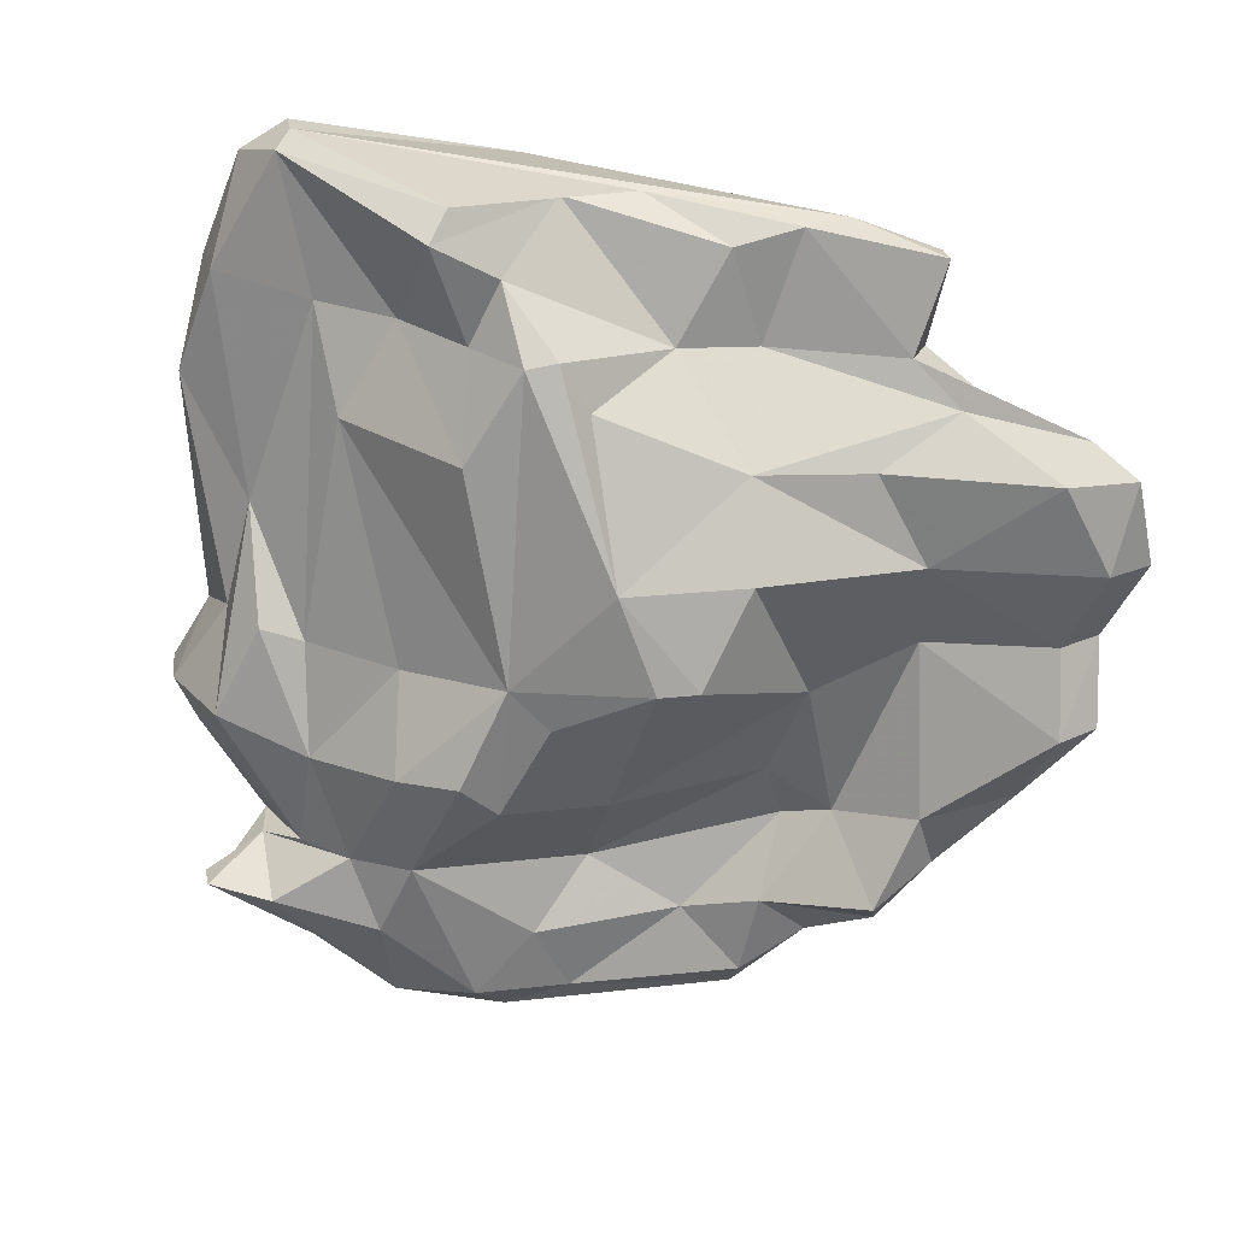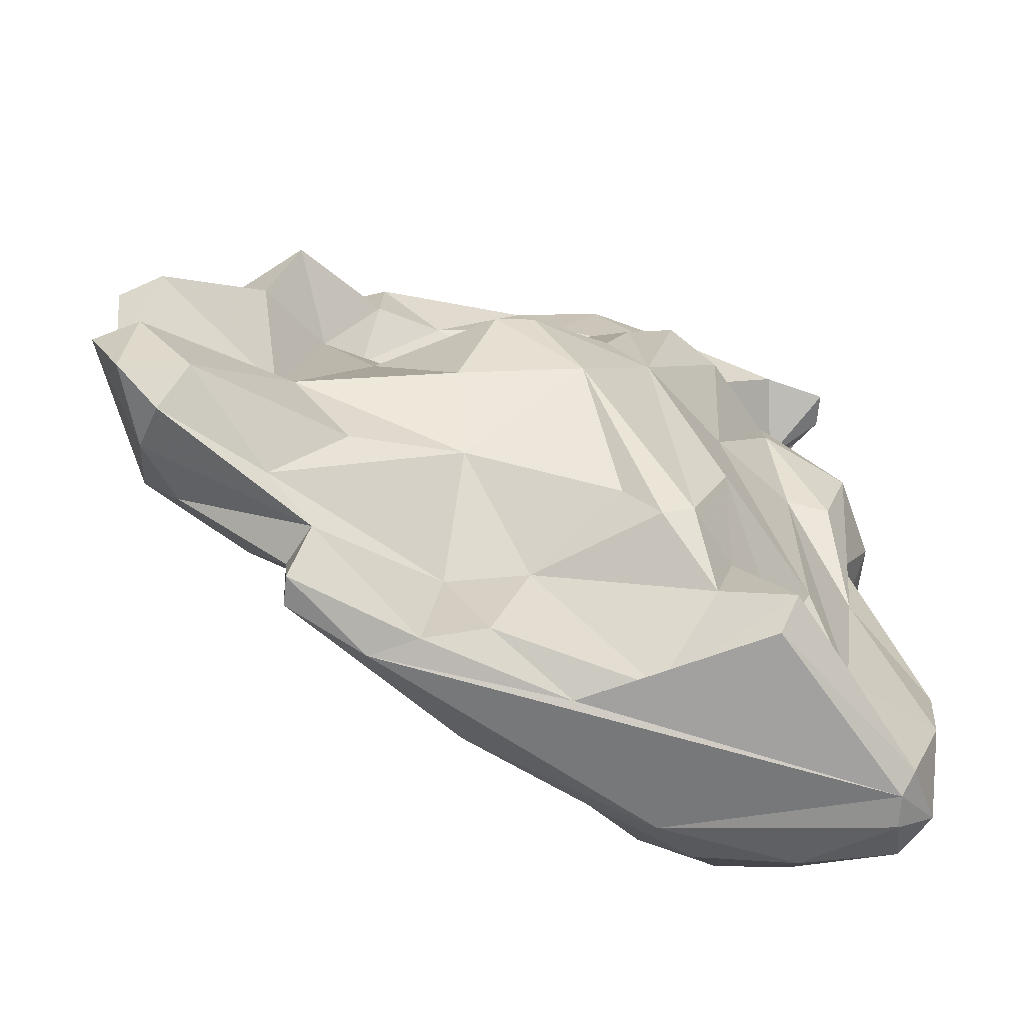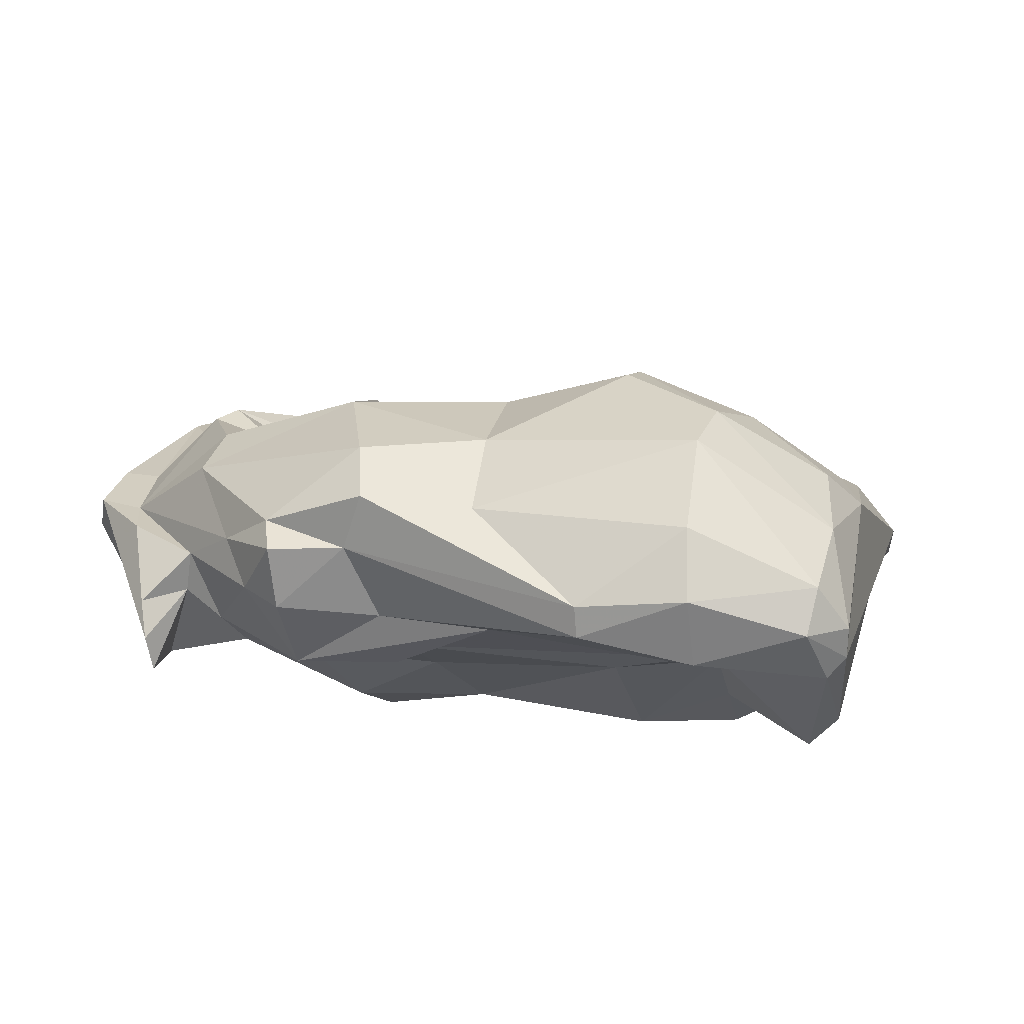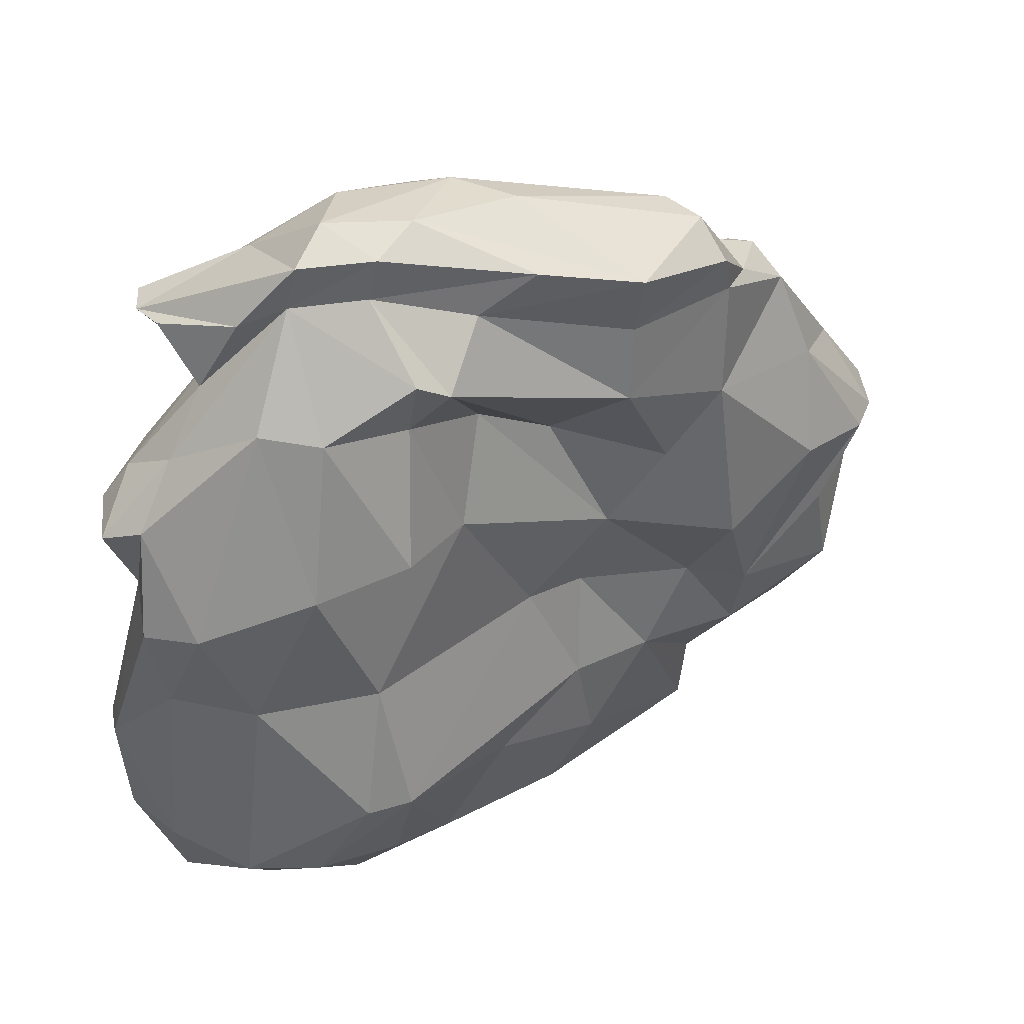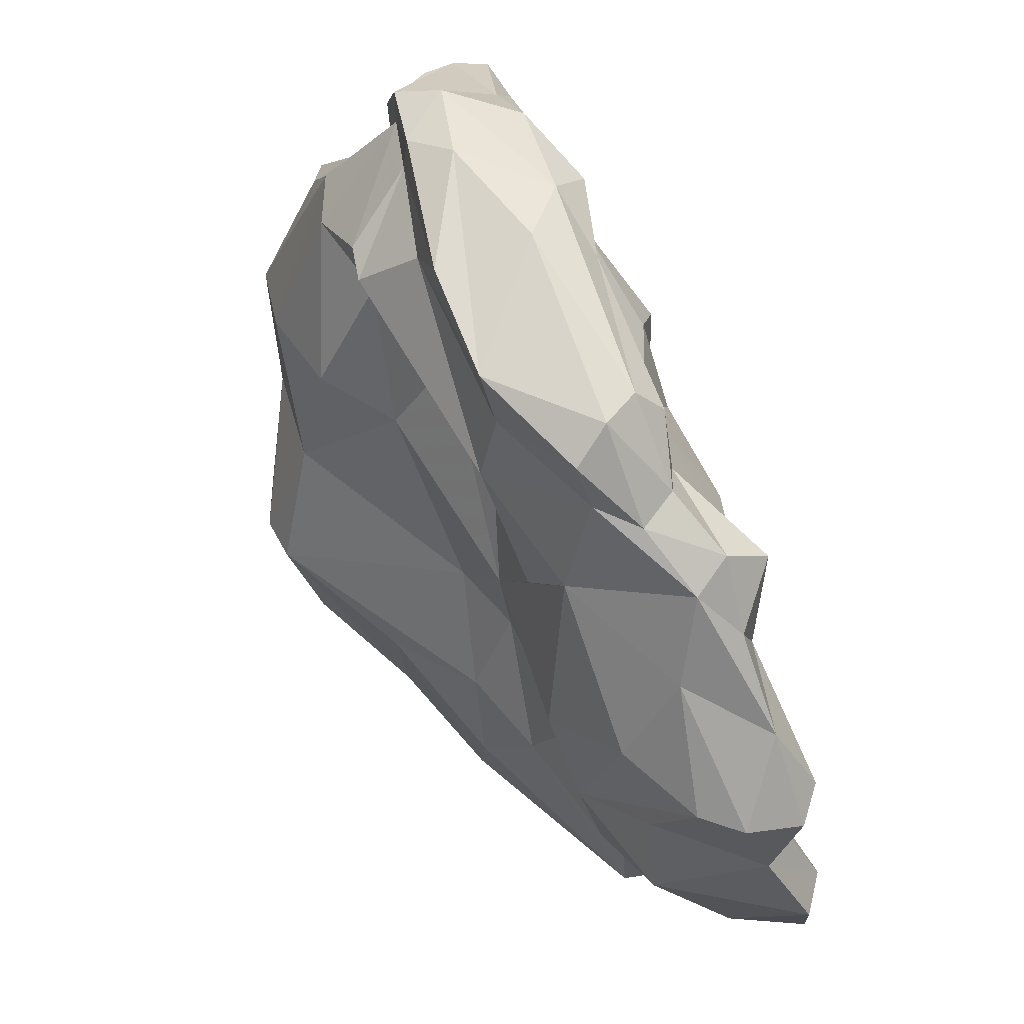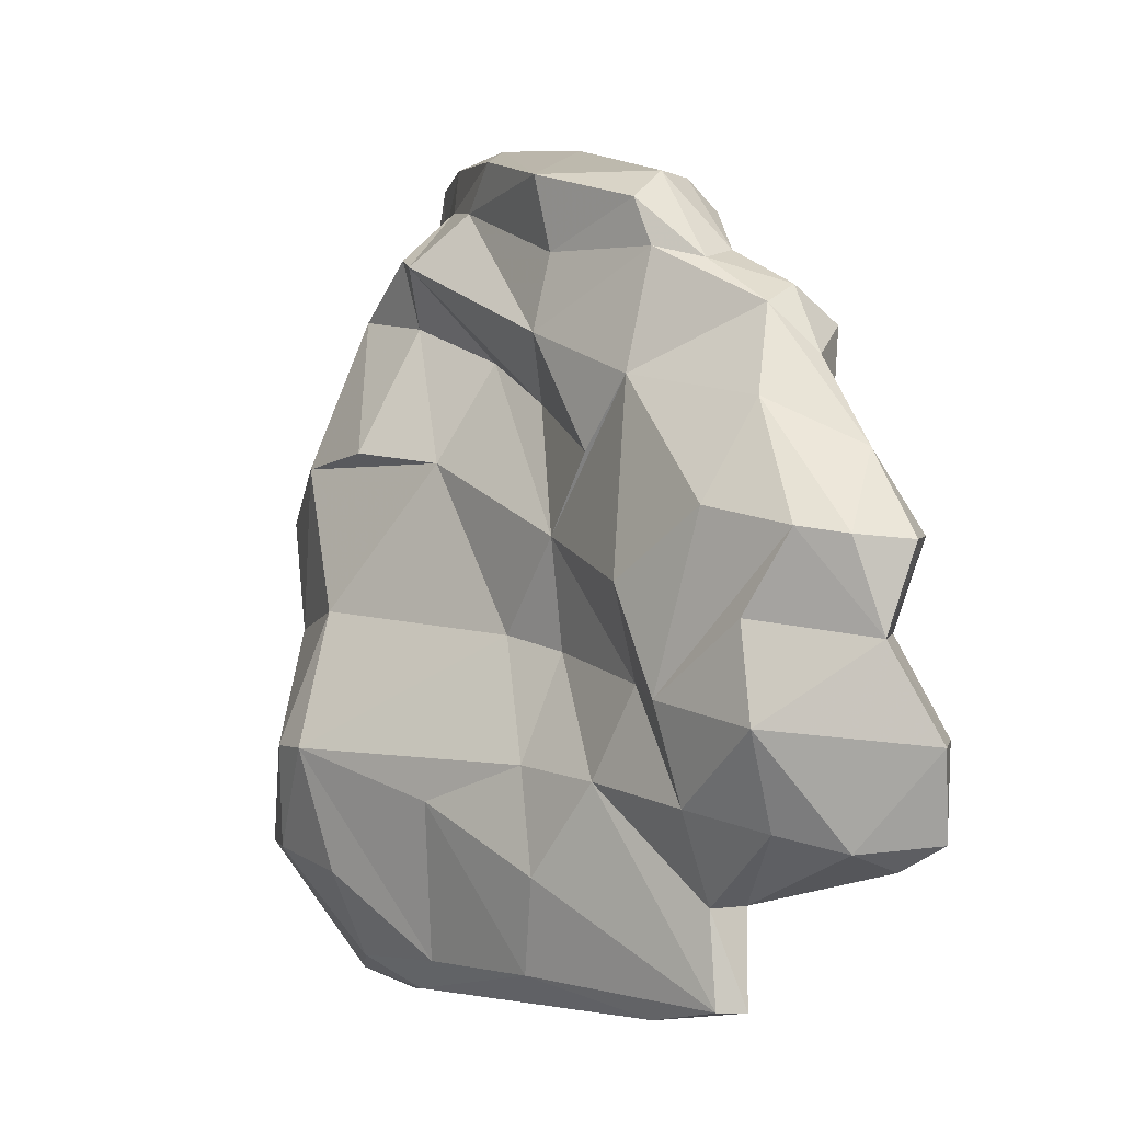
<metadata>
{"format":"obj","ext":"obj","renderer":"f3d","projection":"perspective","resolution":1024,"background":"white","views":[{"elev":-67.6,"azim":170.4,"up":"+Y"},{"elev":-64.0,"azim":-14.0,"up":"+Z"},{"elev":17.6,"azim":103.3,"up":"+Y"},{"elev":45.3,"azim":166.2,"up":"+Z"},{"elev":50.1,"azim":-108.2,"up":"+Z"},{"elev":-6.9,"azim":-110.3,"up":"+Z"}]}
</metadata>
<code>
v 129.9 292.6 103.1
v 131.4 290.6 96.29
v 131.4 291.4 103.5
v 130.2 295 103.2
v 129.7 291.7 95.92
v 131.3 296.7 103.6
v 131 291 92.6
v 130.4 293.6 99.67
v 132.1 293.2 106.7
v 132.1 292.5 100
v 134.6 293.9 110.4
v 134.2 296.6 108.7
v 133.4 297.7 100.5
v 132.8 297.7 96.61
v 137.7 292.3 97.65
v 135.7 292.9 108.3
v 133.7 290.6 93.14
v 132.9 292 91.67
v 132.5 294 92.28
v 136.4 294.1 113.4
v 135.5 295.6 112.4
v 139.5 294.8 90.48
v 134.5 298.8 104.6
v 134.3 296.2 92.99
v 136.8 292.1 112.1
v 137.5 293.7 91.84
v 137 294.2 101.4
v 137.8 297 114.5
v 138.8 295.3 109.5
v 138.8 295.5 115.1
v 140.2 292.6 94.4
v 137.4 299.4 97.88
v 140.9 294.7 113.7
v 140.2 297.8 118.3
v 140.9 293.4 103.8
v 139.3 299.7 110.2
v 138.6 300.5 102.3
v 140.6 296.1 110.3
v 138.9 296.6 90.38
v 141.1 295.1 117.2
v 139.4 299.3 117
v 140.1 299 98.63
v 137.4 298.3 93.95
v 141.7 295 108
v 138.9 295.1 86.58
v 139 298.7 115.1
v 143.9 295.5 115
v 147.8 295.5 119.3
v 148 298.2 121.1
v 145.5 299.9 100.3
v 143.6 301.7 118.7
v 144.1 290.8 98.94
v 142.2 300 95.08
v 145 296.4 91.4
v 141.9 300.3 107.6
v 144.9 292.6 95.24
v 143.8 301 115.7
v 145.4 289.8 103
v 144.3 296.5 86.64
v 139.1 296.3 86.6
v 148 296.1 113.5
v 146.8 296 87.73
v 144.1 301.6 112.5
v 150.5 302.1 118.7
v 141.2 296.3 118.4
v 147 289.5 103.4
v 147.1 300.2 110.3
v 149.7 294.8 116.8
v 148.1 302.1 120.3
v 148.1 301.3 101.1
v 144.5 300.7 104.6
v 145.1 301.3 91.51
v 147.8 293.1 109.7
v 148.3 295.5 91.75
v 150.6 290.8 105.9
v 150.3 296.4 121.1
v 152.5 300 122.1
v 146.9 300.9 87.75
v 151.6 294.8 119.9
v 151.1 292 93.69
v 150.3 301 112.5
v 152.4 291 104.6
v 152.5 291.7 91.9
v 149.1 289.7 99.73
v 152.1 304.2 116.6
v 145.9 301.5 95.84
v 153.6 290.6 108.9
v 150 304.1 94.53
v 152 291.7 110.2
v 153.4 296.5 86.98
v 154.9 293.6 114.1
v 150.4 297.6 86.57
v 156 299.4 122.2
v 153.4 304.1 117.2
v 142.5 297.4 86.2
v 155.1 307.9 96.83
v 153.8 291.4 92.27
v 152.5 303 88.18
v 154.8 296.2 121.1
v 155.1 293.4 89.67
v 154.6 301.4 119.8
v 153.6 303.3 114.4
v 151.5 303.2 108.4
v 155.4 291.6 96.4
v 154.2 301.4 121.6
v 154.2 305.7 109.1
v 155.9 293.5 92.4
v 155.1 302.6 86.99
v 156.1 292 109.6
v 157.2 304.5 115.3
v 157.4 301 121.4
v 155.5 306.3 91.76
v 155.9 306.4 102.6
v 157.3 293.4 87.36
v 157.8 292.3 88.57
v 158.7 296.2 92.55
v 156.6 294.1 105.8
v 155.8 294.4 117.4
v 158.3 306.7 108.9
v 160.4 296.1 96.77
v 159.6 295.4 110.8
v 157.1 304.4 88.33
v 157 308.3 97.03
v 161 303.3 87.69
v 159.7 303.6 115.6
v 157.5 294.8 114.6
v 163.7 298.8 86.7
v 163.3 296.7 117.2
v 159.7 300.7 118.8
v 158.5 296.2 119.1
v 160.5 296.4 106.2
v 162 297.5 92.76
v 160.3 295 117.2
v 157.7 300.9 119.5
v 159.2 307.5 92.85
v 161.3 298.4 115.9
v 163.6 296.5 110.1
v 164.1 297.9 87.41
v 161.4 300.2 115.6
v 162.3 296.3 106
v 164 300.1 86.64
v 163.1 306 107.2
v 163.5 298.6 101.6
v 164.8 302 87.87
v 163 295.2 117
v 162.6 298.2 117.5
v 159.6 296.6 115
v 161.1 306.1 102.3
v 162.3 307 93.19
v 163 301.6 113.3
v 164.6 303.1 110.9
v 164.6 300 112
v 164.5 304.2 102.1
v 165.2 304.6 106.6
v 167 299.9 97.16
v 163.9 298.9 106.3
v 165.8 299.7 110.2
v 167 301.2 97.25
v 165 302.2 107.4
v 166.1 298.8 92.57
v 165.7 300.2 88.15
v 166.1 302.3 110.3
v 165.2 304.3 93.09
v 166.7 301.7 92.77
g foo
f 130 111 93
f 93 111 105
f 93 105 77
f 99 130 93
f 105 69 77
f 76 93 77
f 99 93 76
f 76 77 49
f 79 99 76
f 77 69 51
f 49 77 51
f 48 79 76
f 65 48 76
f 34 51 41
f 49 51 34
f 76 49 65
f 65 49 34
f 40 48 65
f 28 34 41
f 28 30 34
f 34 30 65
f 40 65 30
f 129 128 146
f 130 128 111
f 128 129 111
f 129 134 111
f 145 128 130
f 133 145 130
f 111 134 105
f 101 105 134
f 133 130 99
f 133 99 118
f 101 64 69
f 105 101 69
f 118 99 79
f 79 91 118
f 64 51 69
f 48 68 79
f 51 64 57
f 51 57 41
f 68 48 47
f 46 41 57
f 47 48 40
f 41 46 28
f 40 33 47
f 33 40 30
f 46 21 28
f 20 28 21
f 30 28 20
f 25 33 20
f 33 30 20
f 11 20 21
f 25 20 11
f 136 146 128
f 128 145 136
f 134 129 139
f 146 139 129
f 139 146 136
f 147 139 136
f 145 133 136
f 126 147 136
f 126 136 133
f 94 101 134
f 101 94 85
f 126 133 118
f 64 101 85
f 118 91 126
f 68 91 79
f 68 61 91
f 63 57 64
f 63 64 85
f 68 47 61
f 63 46 57
f 61 47 38
f 36 46 63
f 38 47 33
f 29 38 33
f 46 36 21
f 36 12 21
f 25 29 33
f 16 29 25
f 11 21 9
f 21 12 9
f 16 25 11
f 9 16 11
f 162 151 150
f 152 162 150
f 157 162 152
f 151 125 150
f 137 157 152
f 147 152 139
f 152 150 139
f 137 152 147
f 134 150 125
f 139 150 134
f 121 137 147
f 134 125 110
f 121 147 126
f 94 110 102
f 134 110 94
f 85 94 102
f 121 126 109
f 109 126 91
f 81 85 102
f 87 109 91
f 67 85 81
f 87 91 89
f 63 85 67
f 89 91 73
f 75 89 73
f 55 63 67
f 73 91 61
f 63 55 36
f 61 38 44
f 73 61 44
f 29 44 38
f 12 36 23
f 12 23 6
f 12 4 9
f 6 4 12
f 9 3 16
f 1 9 4
f 3 9 1
f 142 151 154
f 159 154 151
f 159 151 162
f 159 162 157
f 151 142 125
f 156 159 157
f 137 156 157
f 142 119 125
f 119 110 125
f 106 110 119
f 121 140 137
f 121 131 140
f 106 102 110
f 117 131 121
f 106 103 102
f 121 109 117
f 103 81 102
f 71 81 103
f 82 109 87
f 82 117 109
f 71 67 81
f 82 87 89
f 82 89 75
f 67 71 55
f 73 66 75
f 82 75 66
f 66 73 58
f 36 71 37
f 71 36 55
f 58 73 35
f 37 23 36
f 73 44 35
f 29 35 44
f 37 32 23
f 35 29 27
f 23 32 6
f 32 13 6
f 16 27 29
f 27 16 3
f 13 8 6
f 8 4 6
f 10 27 3
f 4 8 1
f 10 3 8
f 8 3 1
f 158 154 159
f 158 153 154
f 153 142 154
f 153 148 142
f 119 142 148
f 159 155 158
f 155 159 156
f 155 156 143
f 137 143 156
f 113 119 148
f 143 137 140
f 131 143 140
f 103 106 119
f 113 103 119
f 120 131 117
f 113 70 103
f 82 120 117
f 70 71 103
f 50 71 70
f 82 84 97
f 82 66 84
f 50 42 71
f 42 37 71
f 84 58 52
f 66 58 84
f 32 37 42
f 52 58 35
f 15 52 35
f 27 15 35
f 32 14 13
f 13 14 8
f 2 15 10
f 10 15 27
f 14 5 8
f 8 2 10
f 2 8 5
f 153 149 148
f 149 123 148
f 123 113 148
f 96 113 123
f 131 132 143
f 120 132 131
f 96 70 113
f 86 70 96
f 120 82 104
f 104 82 97
f 86 50 70
f 97 84 83
f 84 80 83
f 86 53 50
f 84 56 80
f 53 42 50
f 42 53 43
f 84 52 56
f 32 42 43
f 52 15 56
f 56 15 31
f 14 32 43
f 43 24 14
f 15 17 31
f 19 14 24
f 2 17 15
f 14 19 5
f 7 5 19
f 2 7 17
f 5 7 2
f 158 163 153
f 164 163 158
f 164 158 155
f 153 163 149
f 164 155 160
f 123 149 135
f 143 160 155
f 143 132 160
f 96 123 135
f 135 112 96
f 132 120 116
f 98 96 112
f 88 86 96
f 88 96 98
f 104 116 120
f 107 116 104
f 72 86 88
f 97 107 104
f 74 83 80
f 86 72 53
f 56 74 80
f 56 54 74
f 53 39 43
f 26 54 56
f 39 24 43
f 54 26 22
f 31 26 56
f 22 24 39
f 19 24 22
f 26 31 17
f 18 19 22
f 18 22 26
f 17 18 26
f 7 19 18
f 17 7 18
f 149 163 144
f 144 163 164
f 161 164 160
f 144 164 161
f 124 135 149
f 144 124 149
f 160 138 161
f 132 138 160
f 122 135 124
f 122 112 135
f 138 132 116
f 138 116 115
f 122 98 112
f 107 115 116
f 78 72 88
f 98 78 88
f 100 115 107
f 97 100 107
f 74 90 100
f 83 74 100
f 97 83 100
f 90 74 62
f 78 60 72
f 74 54 62
f 60 53 72
f 59 62 54
f 59 22 45
f 22 59 54
f 53 60 39
f 60 45 39
f 45 22 39
f 124 144 141
f 144 161 141
f 127 141 161
f 161 138 127
f 127 108 141
f 108 124 141
f 108 122 124
f 114 127 138
f 114 138 115
f 108 98 122
f 127 95 108
f 114 92 127
f 92 95 127
f 90 92 114
f 115 90 114
f 108 78 98
f 115 100 90
f 90 62 92
f 95 78 108
f 95 60 78
f 59 95 92
f 59 92 62
f 45 60 95
f 45 95 59
g

</code>
